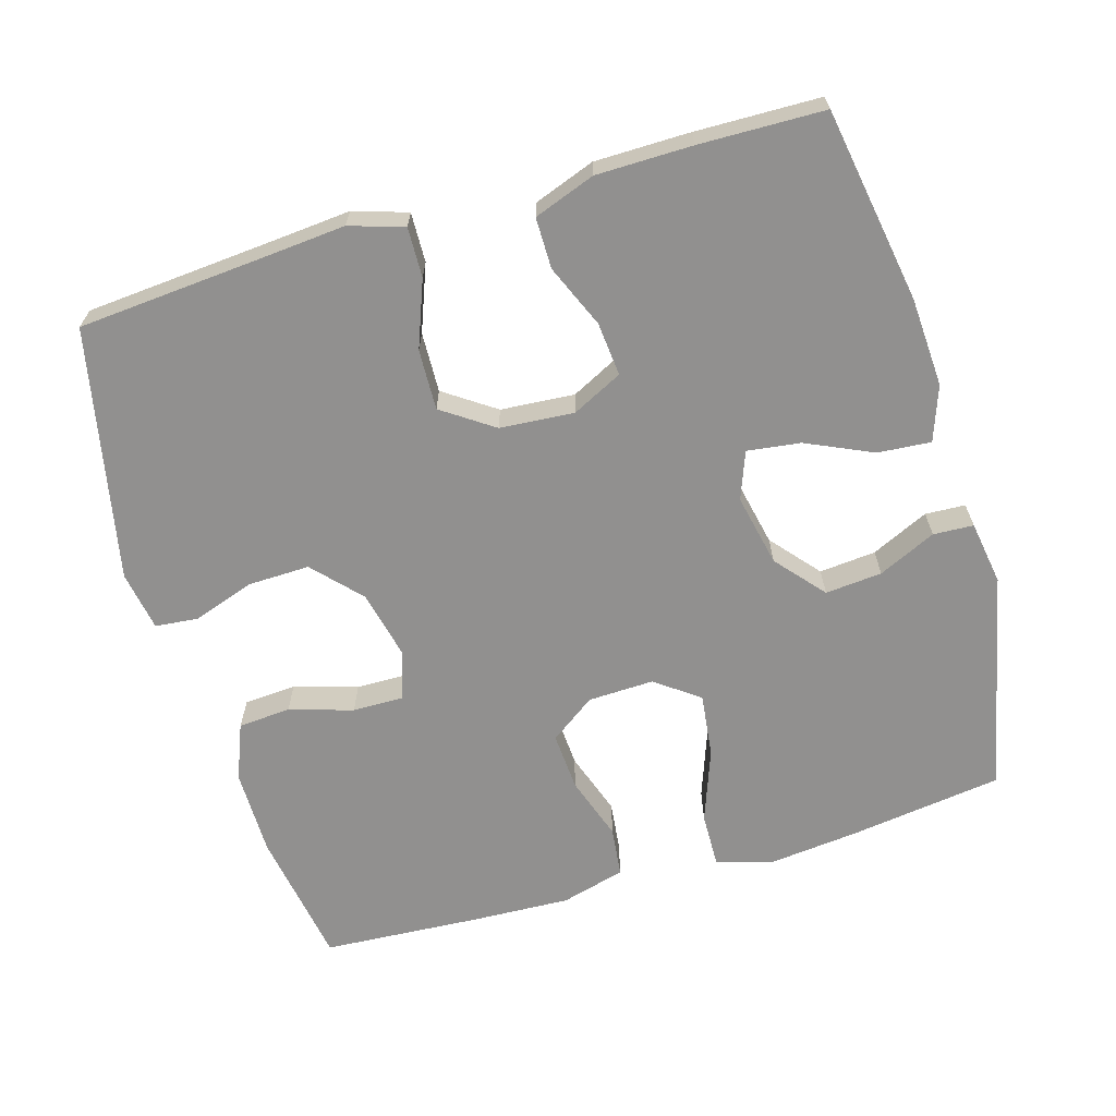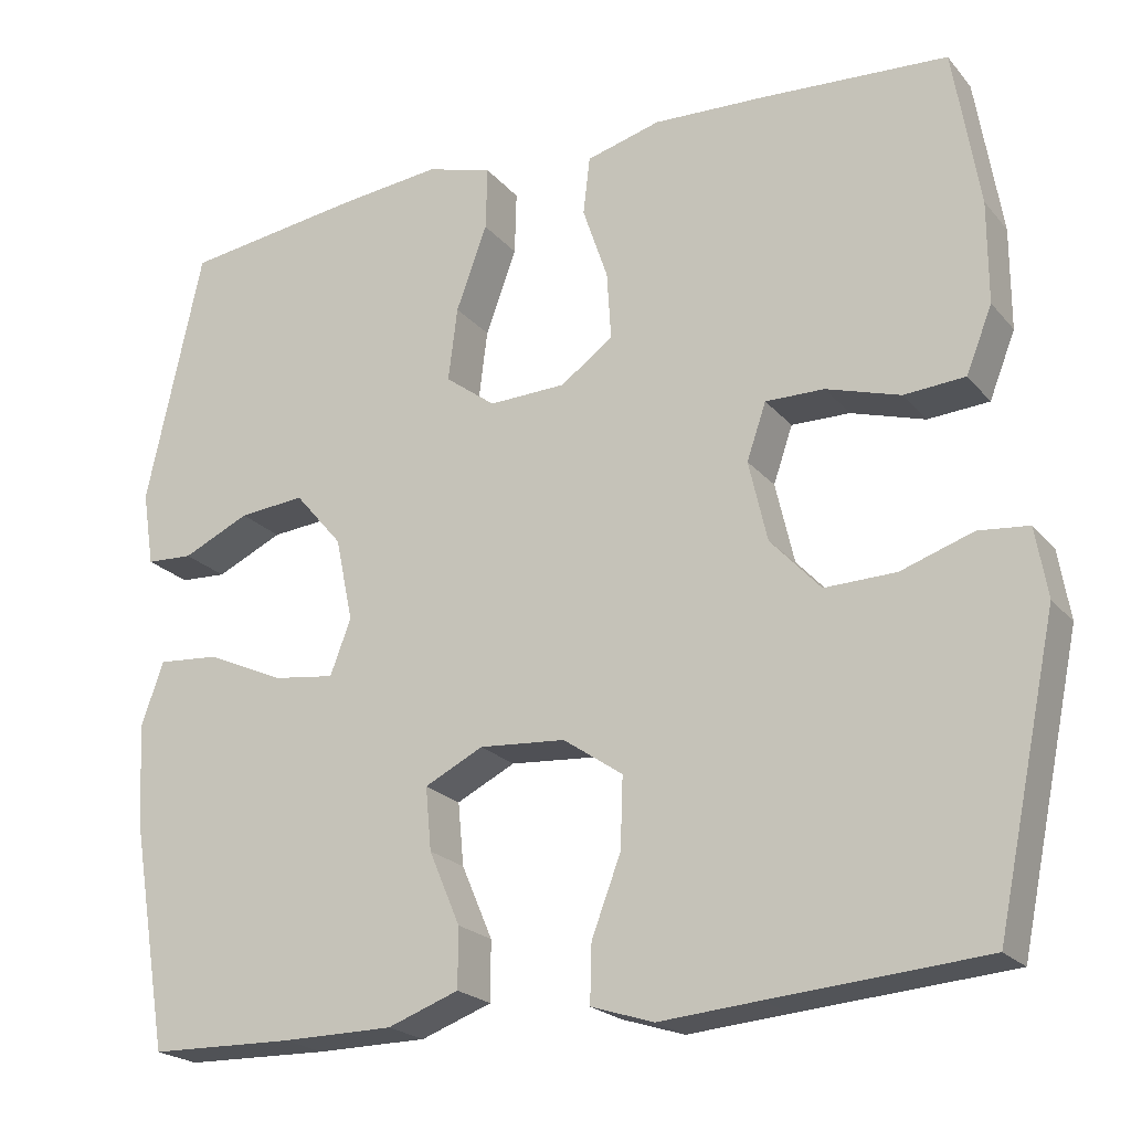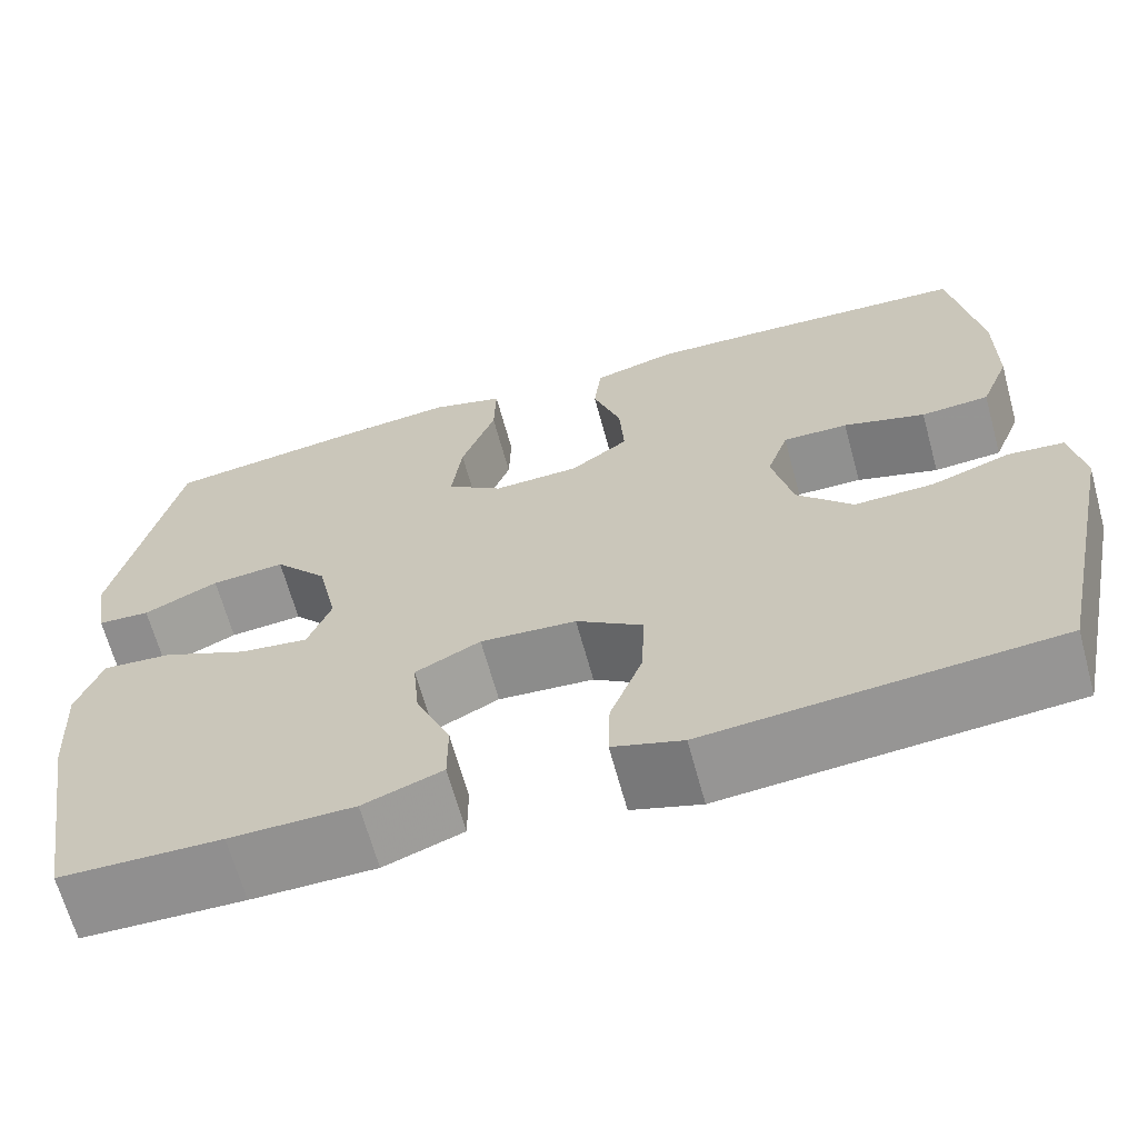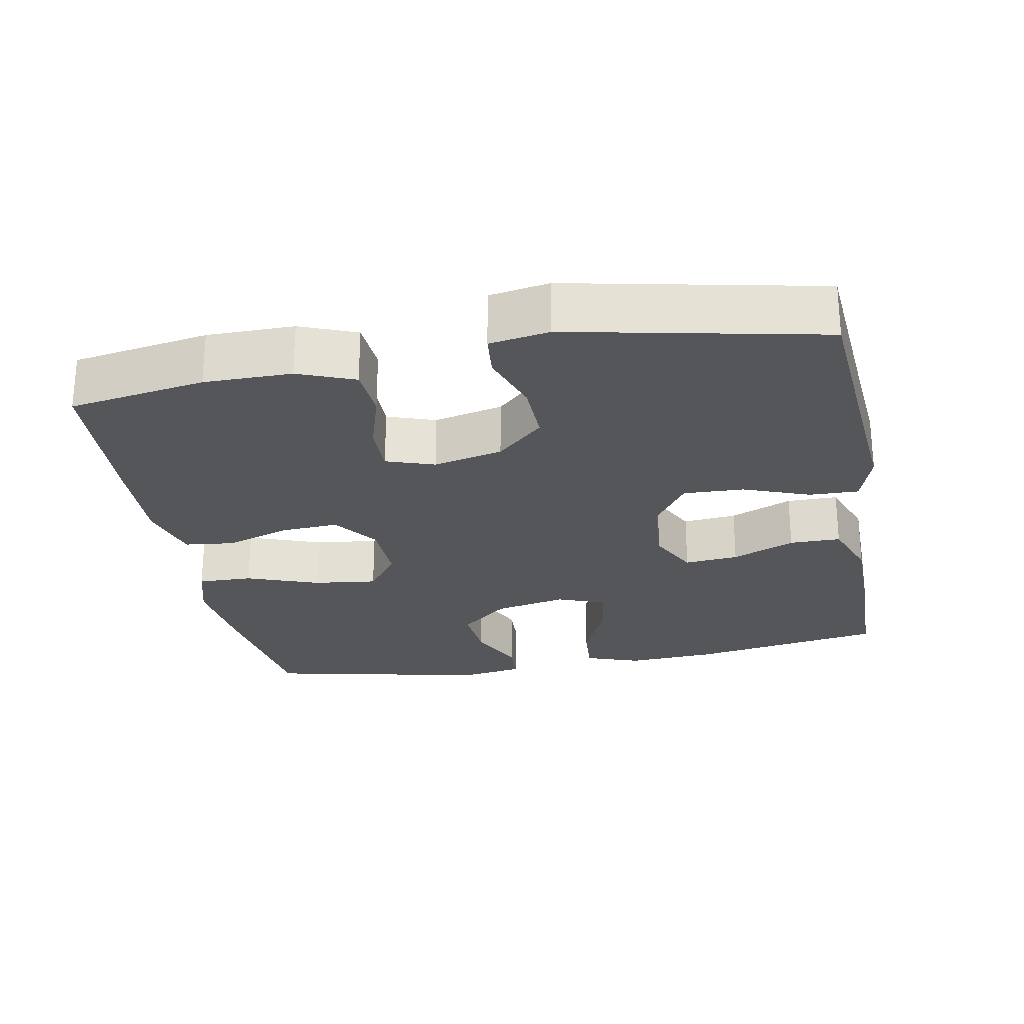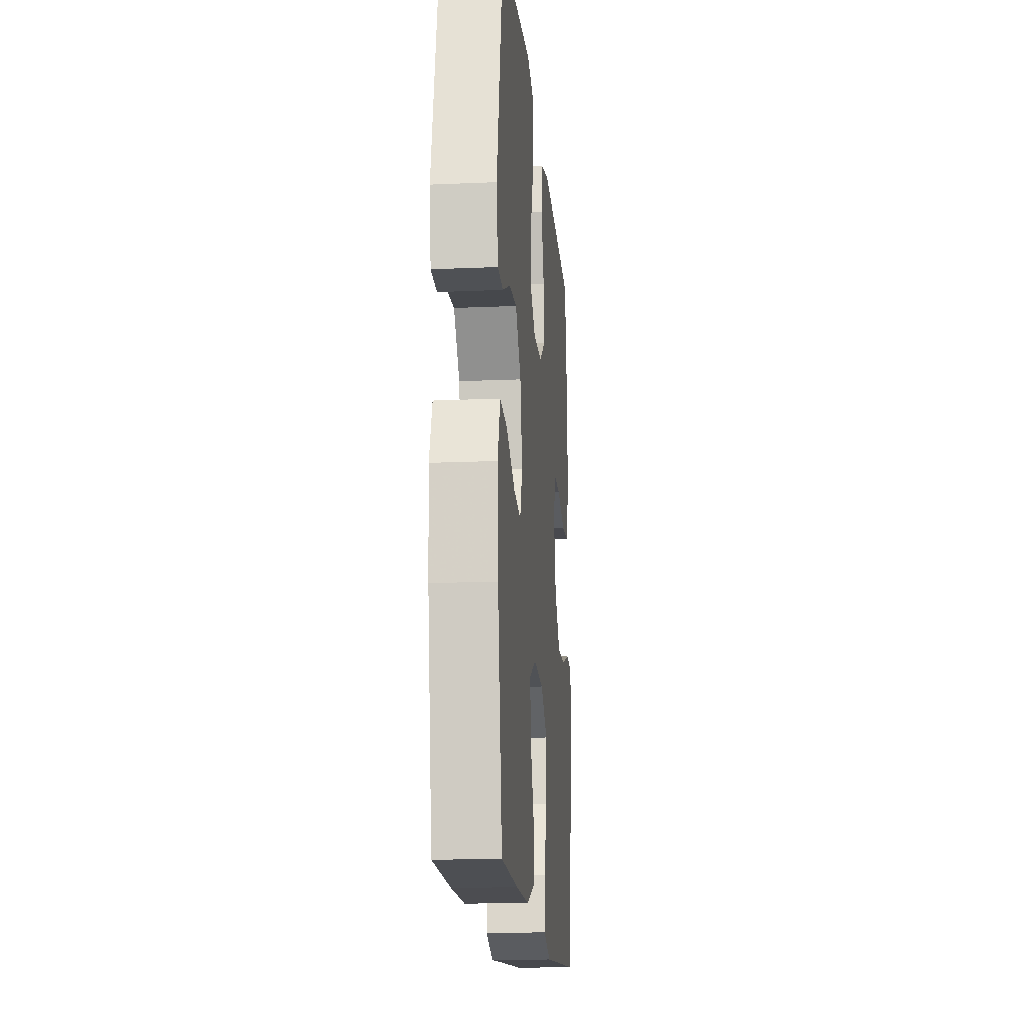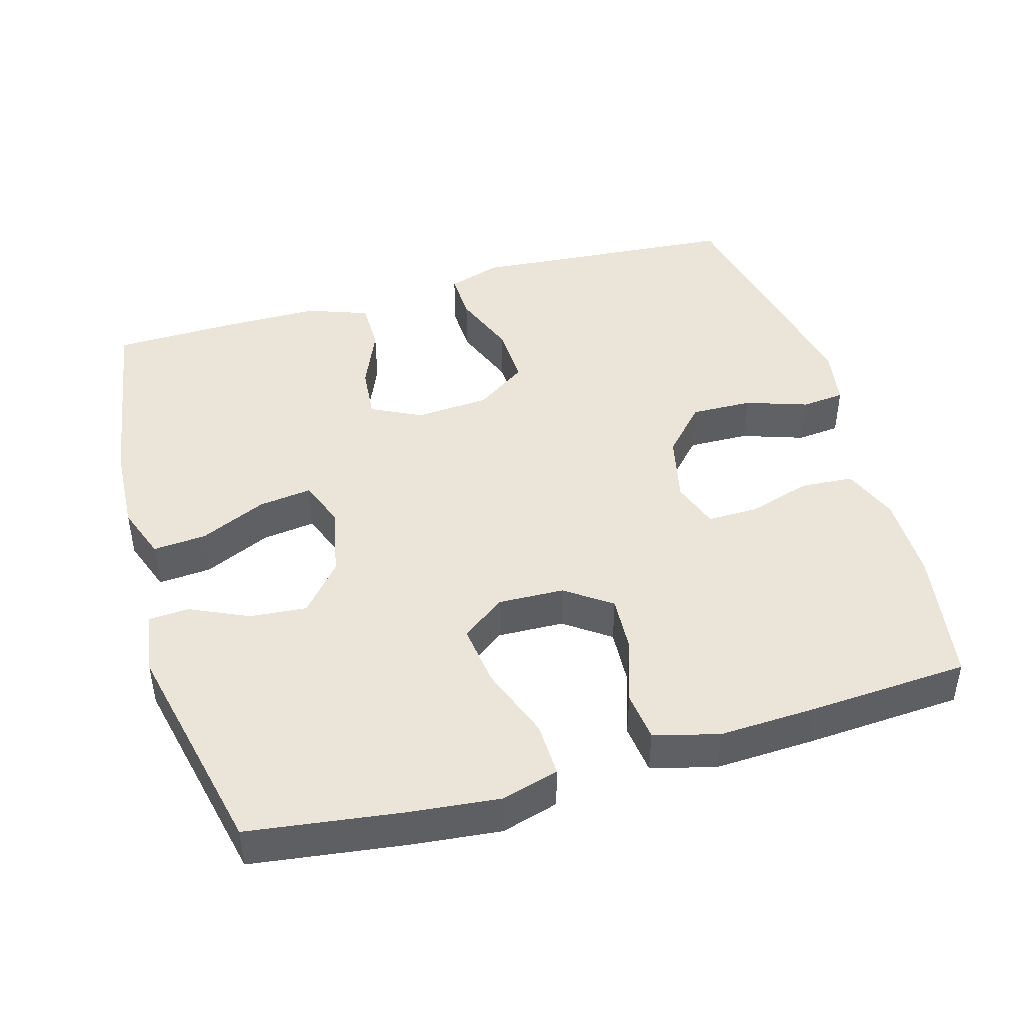
<metadata>
{"format":"obj","ext":"obj","renderer":"f3d","projection":"perspective","resolution":1024,"background":"white","views":[{"elev":-65.7,"azim":-163.5,"up":"+Y"},{"elev":-21.6,"azim":28.6,"up":"+Z"},{"elev":-65.9,"azim":15.3,"up":"+Z"},{"elev":-25.4,"azim":100.7,"up":"+Y"},{"elev":-16.6,"azim":-84.9,"up":"+Z"},{"elev":44.6,"azim":-16.1,"up":"+Y"}]}
</metadata>
<code>
v 0.5 0.07 0.5
v 0.531 0.07 0.311
v 0.531 0.07 0.19
v 0.5 0.07 0.112
v 0.427 0.07 0.107
v 0.339 0.07 0.134
v 0.269 0.07 0.135
v 0.246 0.07 0.068
v 0.268 0.07 -0.028
v 0.328 0.07 -0.093
v 0.413 0.07 -0.091
v 0.499 0.07 -0.062
v 0.559 0.07 -0.068
v 0.573 0.07 -0.151
v 0.5 0.07 -0.5
v 0.246 0.07 -0.52
v 0.126 0.07 -0.53
v 0.051 0.07 -0.506
v 0.053 0.07 -0.437
v 0.088 0.07 -0.345
v 0.091 0.07 -0.261
v 0.02 0.07 -0.212
v -0.083 0.07 -0.204
v -0.153 0.07 -0.239
v -0.146 0.07 -0.314
v -0.109 0.07 -0.401
v -0.109 0.07 -0.472
v -0.194 0.07 -0.503
v -0.327 0.07 -0.504
v -0.5 0.07 -0.5
v -0.545 0.07 -0.23
v -0.552 0.07 -0.106
v -0.525 0.07 -0.03
v -0.451 0.07 -0.036
v -0.359 0.07 -0.078
v -0.285 0.07 -0.088
v -0.26 0.07 -0.022
v -0.281 0.07 0.078
v -0.338 0.07 0.145
v -0.417 0.07 0.138
v -0.497 0.07 0.101
v -0.553 0.07 0.104
v -0.567 0.07 0.193
v -0.5 0.07 0.5
v -0.287 0.07 0.529
v -0.163 0.07 0.542
v -0.084 0.07 0.519
v -0.086 0.07 0.443
v -0.123 0.07 0.342
v -0.134 0.07 0.254
v -0.074 0.07 0.209
v 0.018 0.07 0.212
v 0.081 0.07 0.257
v 0.076 0.07 0.338
v 0.046 0.07 0.427
v 0.054 0.07 0.496
v 0.143 0.07 0.52
v 0.278 0.07 0.514
v 0.5 0 0.5
v 0.531 0 0.311
v 0.531 0 0.19
v 0.5 0 0.112
v 0.427 0 0.107
v 0.339 0 0.134
v 0.269 0 0.135
v 0.246 0 0.068
v 0.268 0 -0.028
v 0.328 0 -0.093
v 0.413 0 -0.091
v 0.499 0 -0.062
v 0.559 0 -0.068
v 0.573 0 -0.151
v 0.5 0 -0.5
v 0.246 0 -0.52
v 0.126 0 -0.53
v 0.051 0 -0.506
v 0.053 0 -0.437
v 0.088 0 -0.345
v 0.091 0 -0.261
v 0.02 0 -0.212
v -0.083 0 -0.204
v -0.153 0 -0.239
v -0.146 0 -0.314
v -0.109 0 -0.401
v -0.109 0 -0.472
v -0.194 0 -0.503
v -0.327 0 -0.504
v -0.5 0 -0.5
v -0.545 0 -0.23
v -0.552 0 -0.106
v -0.525 0 -0.03
v -0.451 0 -0.036
v -0.359 0 -0.078
v -0.285 0 -0.088
v -0.26 0 -0.022
v -0.281 0 0.078
v -0.338 0 0.145
v -0.417 0 0.138
v -0.497 0 0.101
v -0.553 0 0.104
v -0.567 0 0.193
v -0.5 0 0.5
v -0.287 0 0.529
v -0.163 0 0.542
v -0.084 0 0.519
v -0.086 0 0.443
v -0.123 0 0.342
v -0.134 0 0.254
v -0.074 0 0.209
v 0.018 0 0.212
v 0.081 0 0.257
v 0.076 0 0.338
v 0.046 0 0.427
v 0.054 0 0.496
v 0.143 0 0.52
v 0.278 0 0.514
f 4 5 6
f 3 4 6
f 2 3 6
f 1 2 6
f 58 1 6
f 57 58 6
f 56 57 6
f 55 56 6
f 54 55 6
f 53 54 6 7
f 52 53 7 8
f 51 52 8 9
f 47 48 49
f 46 47 49
f 45 46 49
f 44 45 49
f 43 44 49
f 42 43 49
f 41 42 49
f 40 41 49
f 39 40 49 50
f 38 39 50 51
f 33 34 35
f 32 33 35
f 31 32 35
f 30 31 35
f 29 30 35
f 28 29 35
f 27 28 35
f 26 27 35
f 25 26 35
f 24 25 35 36
f 23 24 36 37
f 18 19 20
f 17 18 20
f 16 17 20
f 16 20 21
f 15 16 21
f 14 15 21
f 13 14 21
f 12 13 21
f 11 12 21
f 10 11 21 22
f 37 38 51
f 23 37 51
f 22 23 51
f 10 22 51
f 9 10 51
f 64 63 62
f 64 62 61
f 64 61 60
f 64 60 59
f 64 59 116
f 64 116 115
f 64 115 114
f 64 114 113
f 64 113 112
f 65 64 112 111
f 66 65 111 110
f 67 66 110 109
f 107 106 105
f 107 105 104
f 107 104 103
f 107 103 102
f 107 102 101
f 107 101 100
f 107 100 99
f 107 99 98
f 108 107 98 97
f 109 108 97 96
f 93 92 91
f 93 91 90
f 93 90 89
f 93 89 88
f 93 88 87
f 93 87 86
f 93 86 85
f 93 85 84
f 93 84 83
f 94 93 83 82
f 95 94 82 81
f 78 77 76
f 78 76 75
f 78 75 74
f 79 78 74
f 79 74 73
f 79 73 72
f 79 72 71
f 79 71 70
f 79 70 69
f 80 79 69 68
f 109 96 95
f 109 95 81
f 109 81 80
f 109 80 68
f 109 68 67
f 1 59 60 2
f 2 60 61 3
f 3 61 62 4
f 4 62 63 5
f 5 63 64 6
f 6 64 65 7
f 7 65 66 8
f 8 66 67 9
f 9 67 68 10
f 10 68 69 11
f 11 69 70 12
f 12 70 71 13
f 13 71 72 14
f 14 72 73 15
f 15 73 74 16
f 16 74 75 17
f 17 75 76 18
f 18 76 77 19
f 19 77 78 20
f 20 78 79 21
f 21 79 80 22
f 22 80 81 23
f 23 81 82 24
f 24 82 83 25
f 25 83 84 26
f 26 84 85 27
f 27 85 86 28
f 28 86 87 29
f 29 87 88 30
f 30 88 89 31
f 31 89 90 32
f 32 90 91 33
f 33 91 92 34
f 34 92 93 35
f 35 93 94 36
f 36 94 95 37
f 37 95 96 38
f 38 96 97 39
f 39 97 98 40
f 40 98 99 41
f 41 99 100 42
f 42 100 101 43
f 43 101 102 44
f 44 102 103 45
f 45 103 104 46
f 46 104 105 47
f 47 105 106 48
f 48 106 107 49
f 49 107 108 50
f 50 108 109 51
f 51 109 110 52
f 52 110 111 53
f 53 111 112 54
f 54 112 113 55
f 55 113 114 56
f 56 114 115 57
f 57 115 116 58
f 58 116 59 1

</code>
